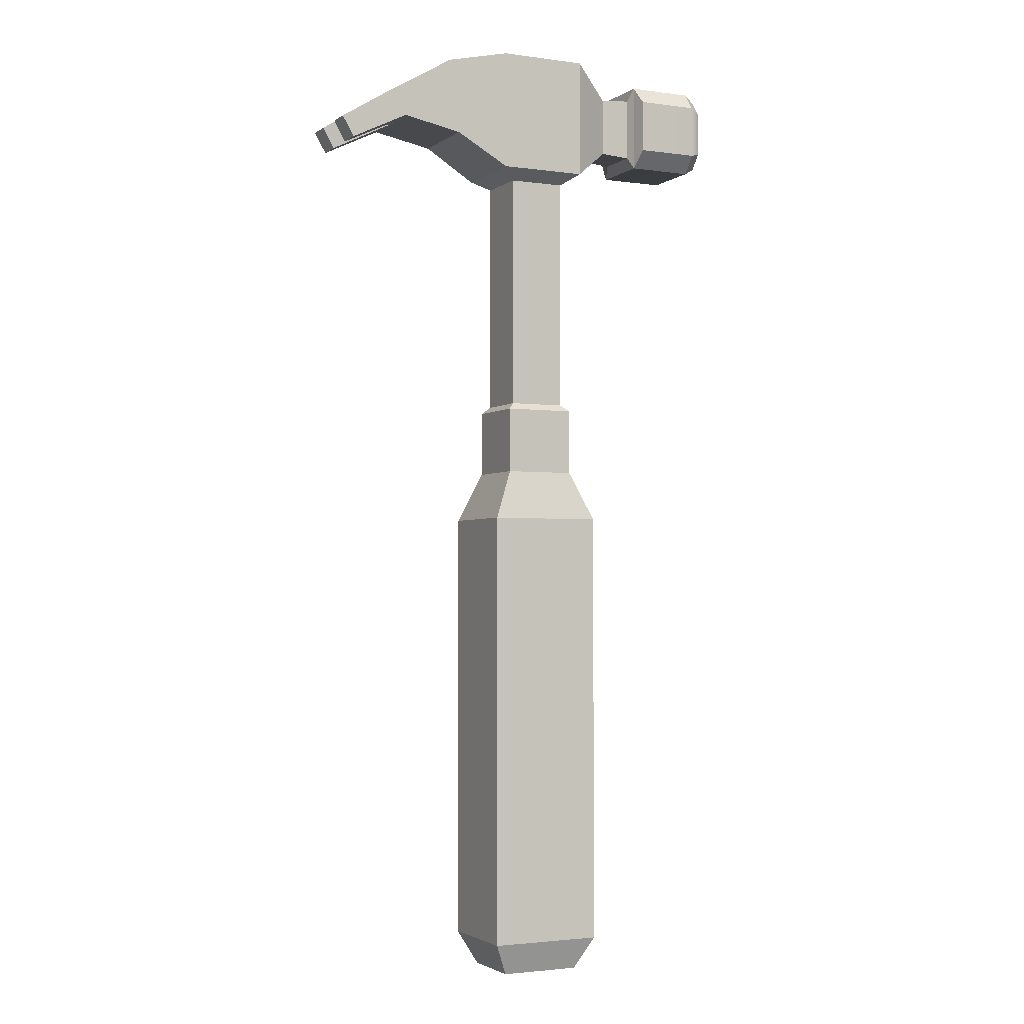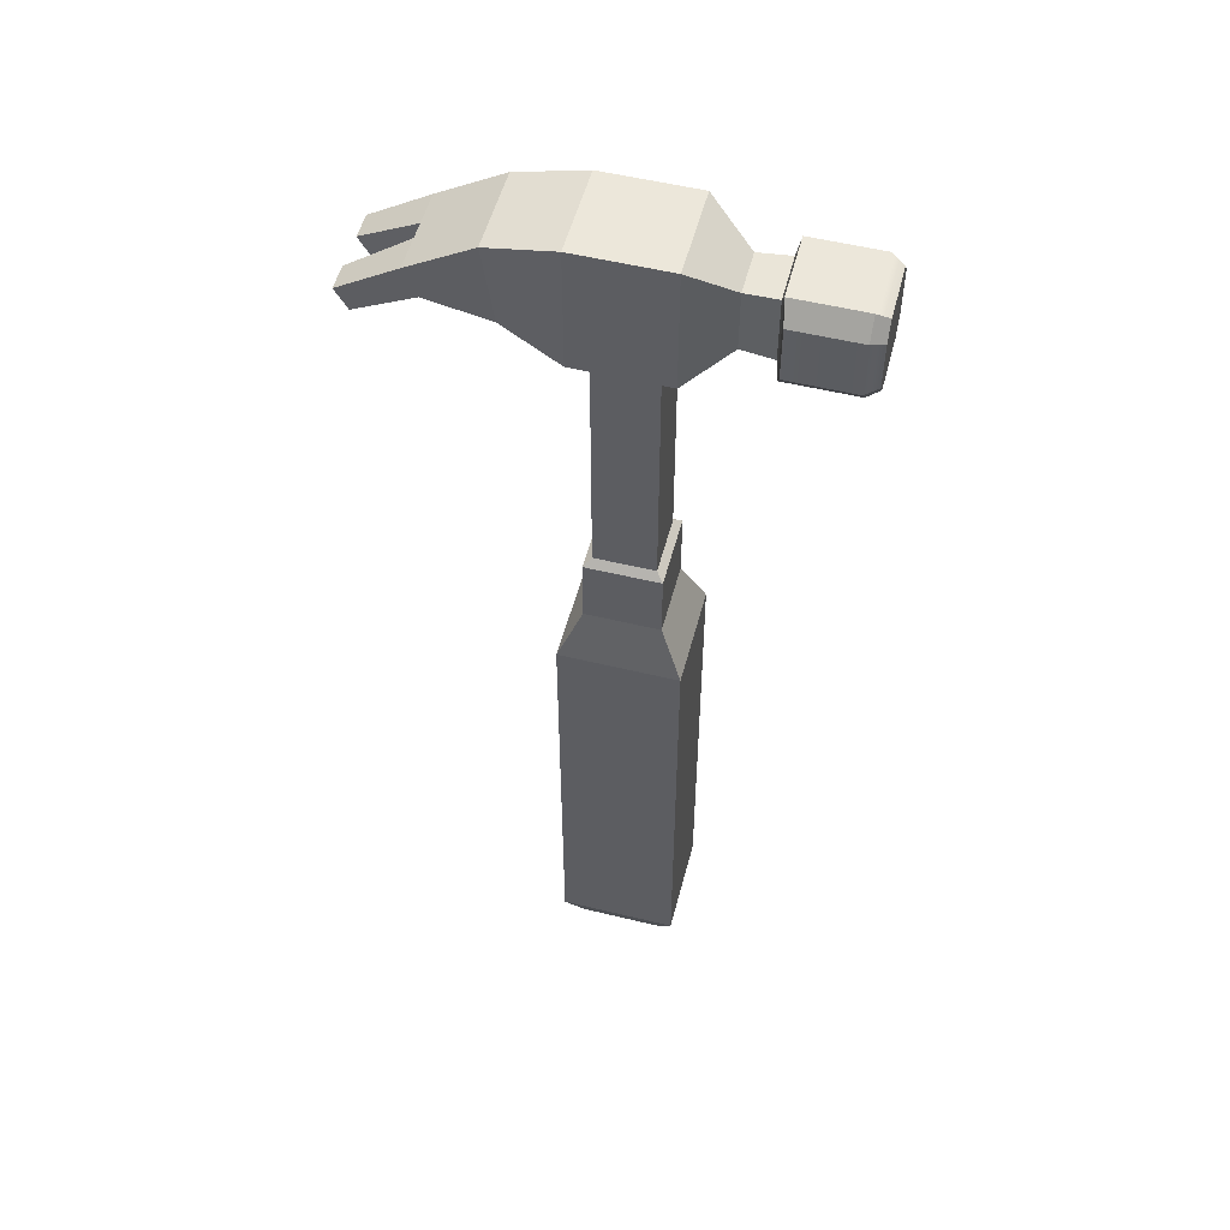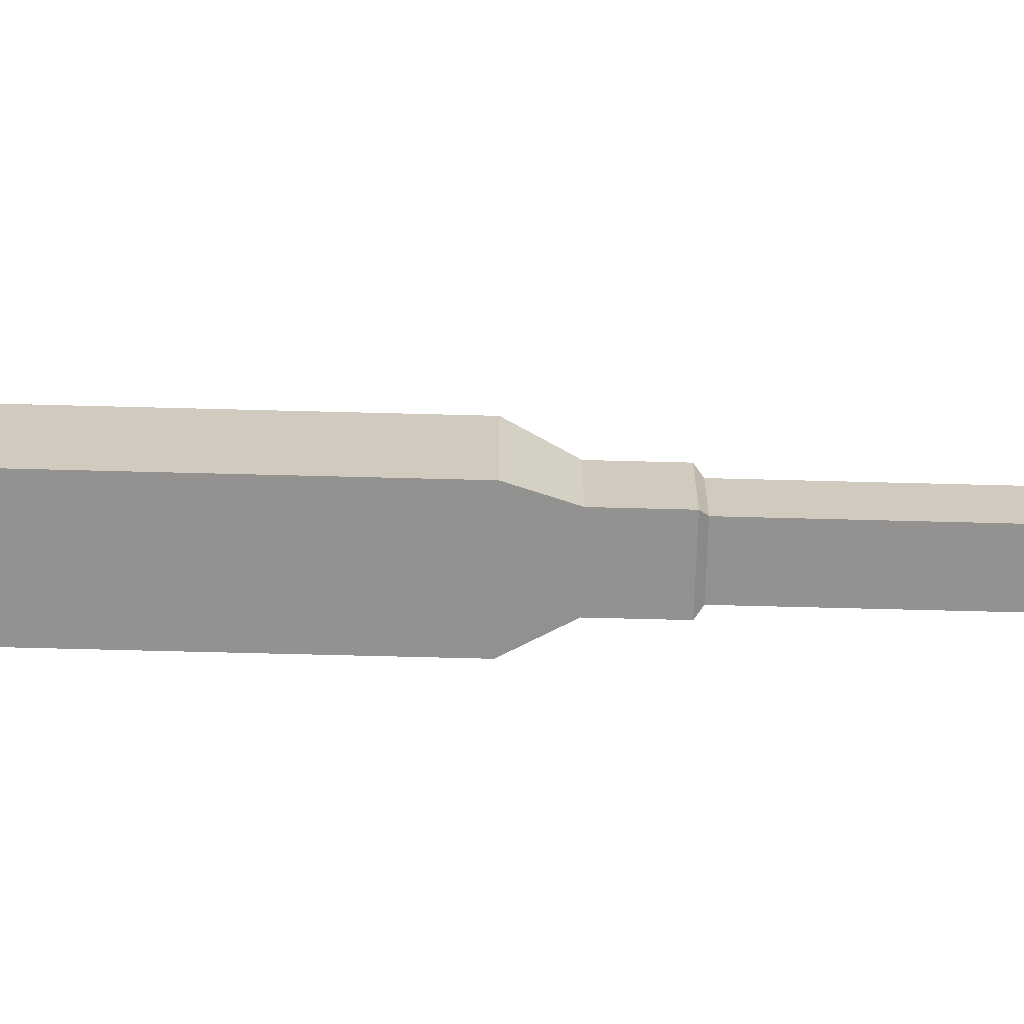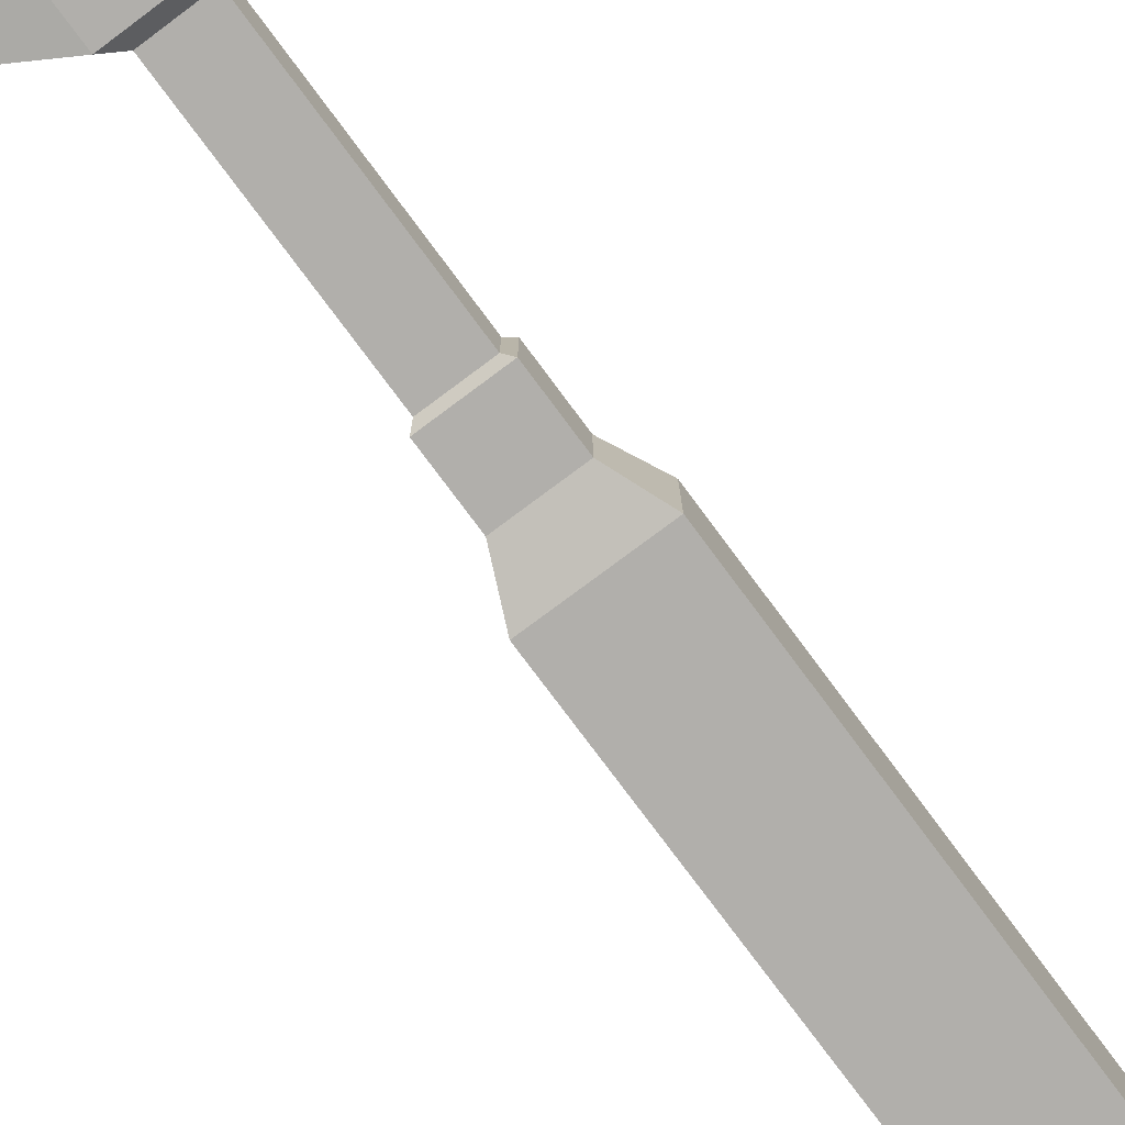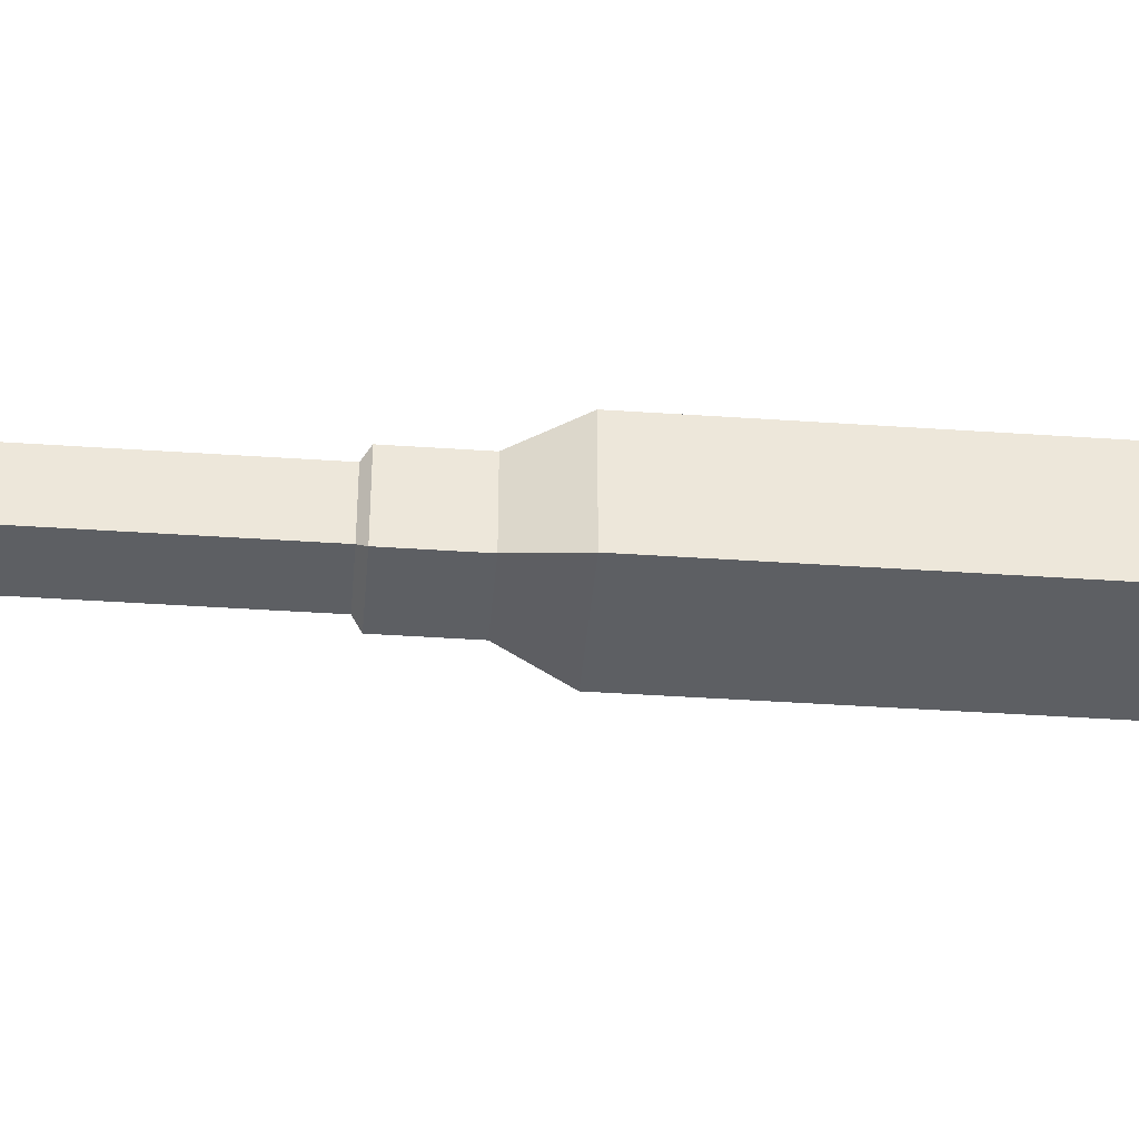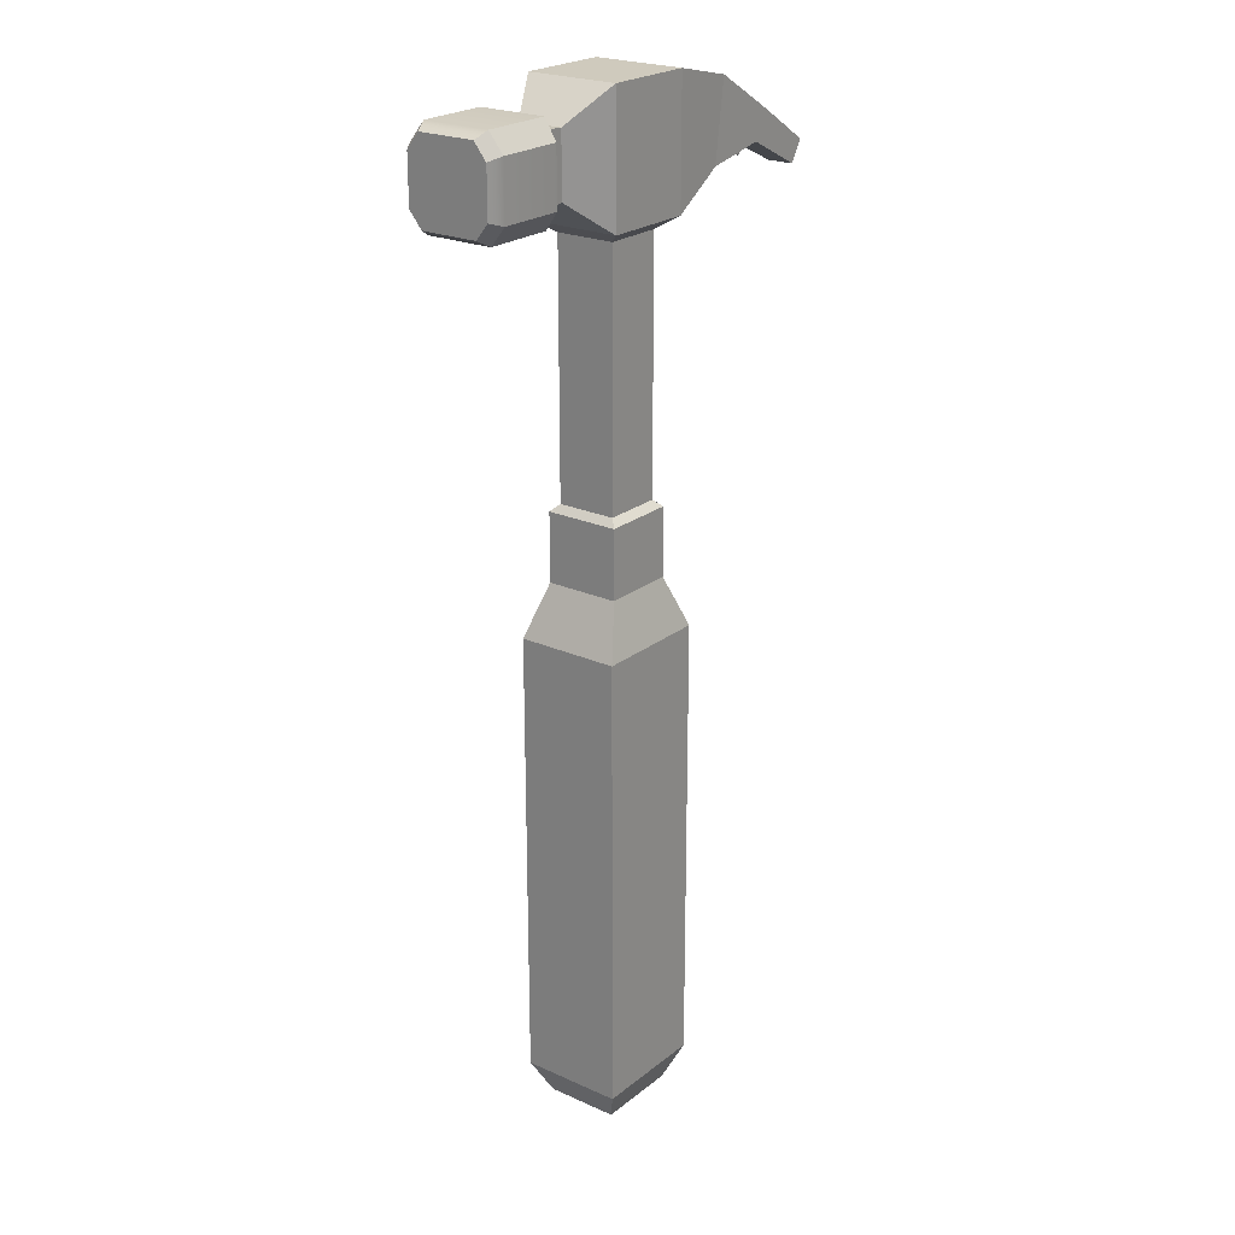
<metadata>
{"format":"obj","ext":"obj","renderer":"f3d","projection":"perspective","resolution":1024,"background":"white","views":[{"elev":-2.5,"azim":154.1,"up":"+Y"},{"elev":53.4,"azim":-165.4,"up":"+Y"},{"elev":-66.5,"azim":88.5,"up":"+Z"},{"elev":-78.1,"azim":-143.3,"up":"+Z"},{"elev":-40.4,"azim":-94.8,"up":"+Z"},{"elev":23.0,"azim":-52.6,"up":"+Y"}]}
</metadata>
<code>
v -2.673 0 -1.674
v -2.673 0 1.675
v -2.106 39.94 -1.356
v -2.106 39.94 1.356
v 0.6064 39.94 -1.356
v 0.6064 39.94 1.356
v 1.173 0 -1.674
v 1.173 0 1.675
v -3.456 22.69 -2.357
v -3.456 22.69 2.357
v 1.957 22.69 2.357
v 1.957 22.69 -2.357
v 0.9358 25.08 1.686
v -2.435 25.08 1.686
v -2.435 25.08 -1.685
v 0.9358 25.08 -1.685
v -3.456 1.566 -2.357
v -3.456 1.566 2.357
v 1.957 1.566 2.357
v 1.957 1.566 -2.357
v -2.855 40.44 -2.105
v -2.855 40.44 2.106
v 1.356 40.44 2.106
v 1.356 40.44 -2.105
v -2.855 46.2 -2.105
v -2.855 46.2 2.106
v 1.356 46.2 2.106
v 1.356 46.2 -2.105
v -4.783 41.92 -1.029
v -4.783 41.92 1.03
v -4.783 44.73 1.03
v -4.783 44.73 -1.029
v -6.219 41.81 -1.105
v -6.219 41.81 1.105
v -6.219 44.83 1.105
v -6.219 44.83 -1.105
v -6.369 41.21 -1.53
v -6.369 41.21 1.53
v -6.369 45.44 1.53
v -6.369 45.44 -1.53
v -10.08 41.52 -1.308
v -10.08 41.52 1.308
v -10.08 45.13 1.308
v -10.08 45.13 -1.308
v 3.89 41.94 -1.965
v 3.89 41.94 1.966
v 4.391 45.53 -1.965
v 4.391 45.53 1.966
v 6.767 42.49 -1.965
v 6.767 42.49 1.966
v 7.36 43.79 -1.965
v 7.36 43.79 1.966
v 9.521 41.13 -1.965
v 9.521 41.13 1.966
v 10.08 42.1 -1.965
v 10.08 42.1 1.966
v 10.08 42.1 -0.7856
v 10.08 42.1 0.7864
v 7.36 43.79 -0.3928
v 7.36 43.79 0.3933
v 9.521 41.13 -0.7856
v 9.521 41.13 0.7864
v 6.767 42.49 -0.3928
v 6.767 42.49 0.3933
v -2.106 28.56 -1.356
v -2.106 28.56 1.357
v 0.6064 28.56 1.356
v 0.6064 28.56 -1.356
v -2.435 28.24 -1.685
v -2.435 28.24 1.686
v 0.9358 28.24 1.686
v 0.9358 28.24 -1.685
v -9.515 45.44 1.53
v -9.515 45.44 -1.53
v -9.515 41.21 -1.53
v -9.515 41.21 1.53
v -9.515 42.05 2.205
v -9.515 44.59 2.205
v -10.08 44.41 1.885
v -10.08 42.24 1.885
v -6.531 42.05 2.205
v -6.531 44.59 2.205
v -9.515 44.59 -2.205
v -9.515 42.05 -2.205
v -10.08 42.24 -1.885
v -10.08 44.41 -1.885
v -6.531 42.05 -2.205
v -6.531 44.59 -2.205
f 9 10 14 15
f 25 26 27 28
f 16 13 11 12
f 7 8 2 1
f 10 11 13 14
f 12 9 15 16
f 17 18 10 9
f 18 19 11 10
f 12 11 19 20
f 20 17 9 12
f 66 67 6 4
f 65 66 4 3
f 68 65 3 5
f 5 6 67 68
f 1 2 18 17
f 2 8 19 18
f 20 19 8 7
f 7 1 17 20
f 3 4 22 21
f 4 6 23 22
f 6 5 24 23
f 5 3 21 24
f 41 42 43 44
f 22 23 27 26
f 57 61 53 55
f 24 21 25 28
f 21 22 30 29
f 22 26 31 30
f 26 25 32 31
f 25 21 29 32
f 29 30 34 33
f 30 31 35 34
f 31 32 36 35
f 32 29 33 36
f 33 34 38 37
f 34 35 39 38
f 35 36 40 39
f 36 33 37 40
f 75 76 42 41
f 77 78 79 80
f 73 74 44 43
f 83 84 85 86
f 23 24 45 46
f 24 28 47 45
f 28 27 48 47
f 27 23 46 48
f 46 64 50
f 45 47 51 49
f 47 48 60 59
f 48 46 50 52
f 61 63 49 53
f 49 51 55 53
f 58 60 52 56
f 52 50 54 56
f 51 59 57 55
f 54 62 58 56
f 50 64 62 54
f 62 64 60 58
f 64 63 59 60
f 63 61 57 59
f 60 48 52
f 47 59 51
f 63 45 49
f 46 45 63 64
f 69 70 66 65
f 70 71 67 66
f 68 67 71 72
f 72 69 65 68
f 15 14 70 69
f 14 13 71 70
f 72 71 13 16
f 16 15 69 72
f 39 40 74 73
f 88 87 84 83
f 37 38 76 75
f 81 82 78 77
f 73 43 79 78
f 43 42 80 79
f 42 76 77 80
f 38 39 82 81
f 39 73 78 82
f 76 38 81 77
f 75 41 85 84
f 41 44 86 85
f 44 74 83 86
f 40 37 87 88
f 37 75 84 87
f 74 40 88 83

</code>
